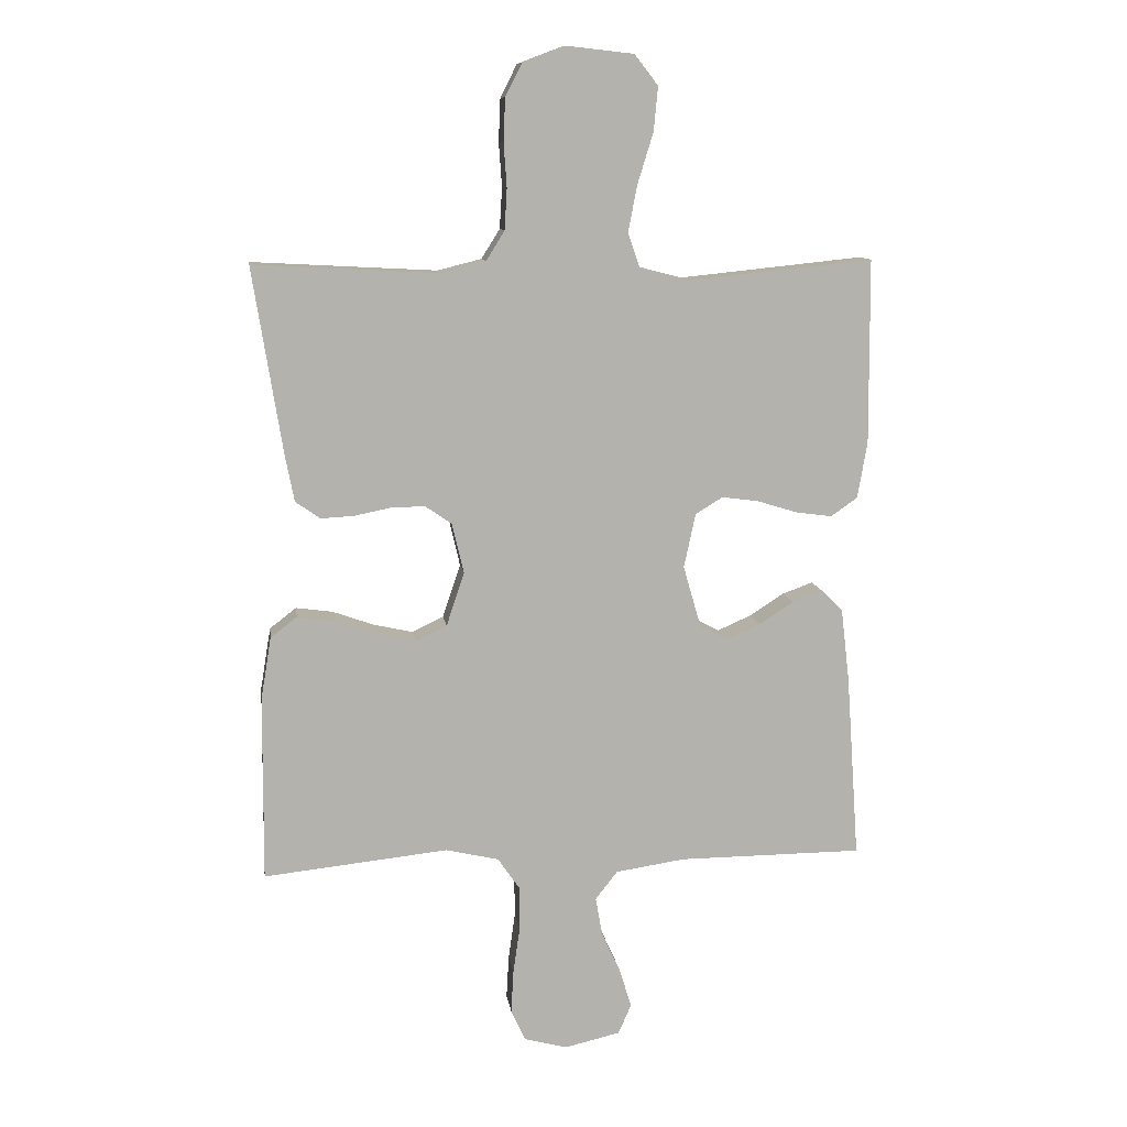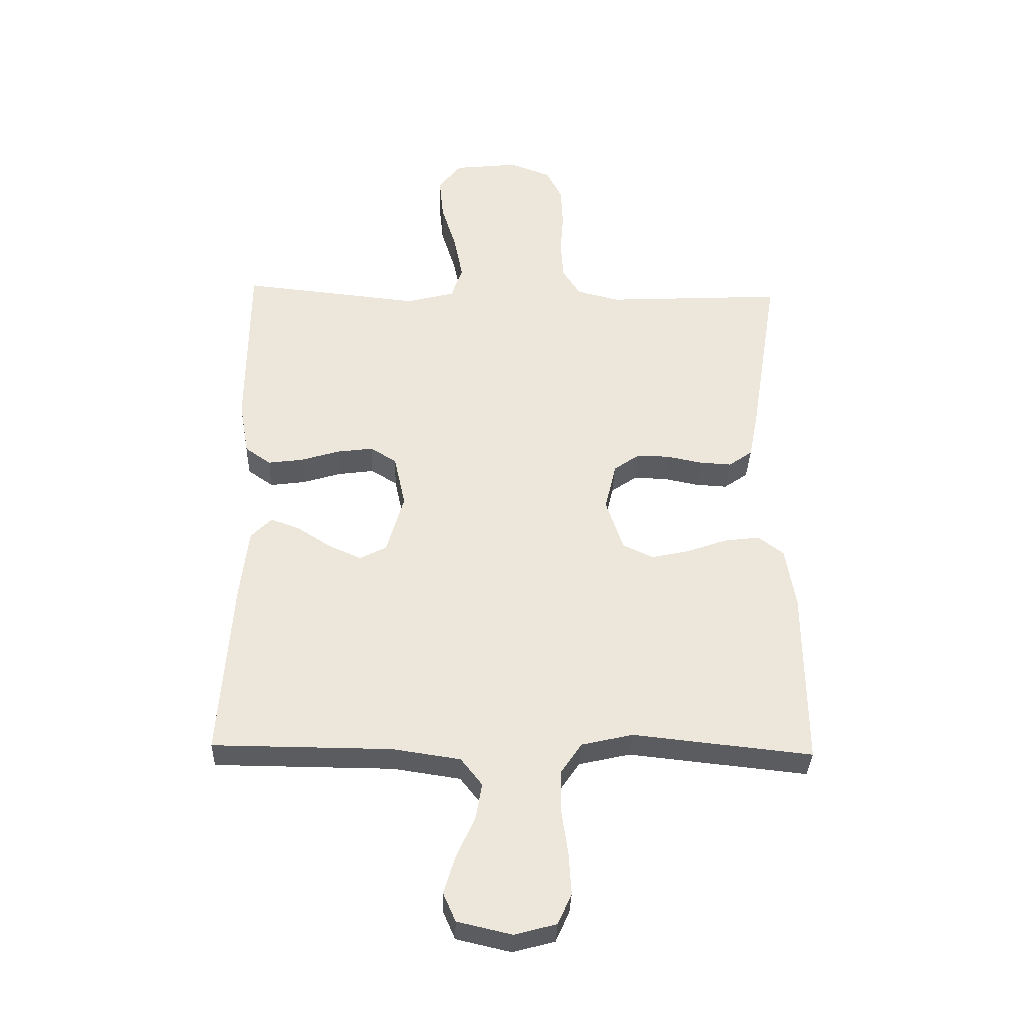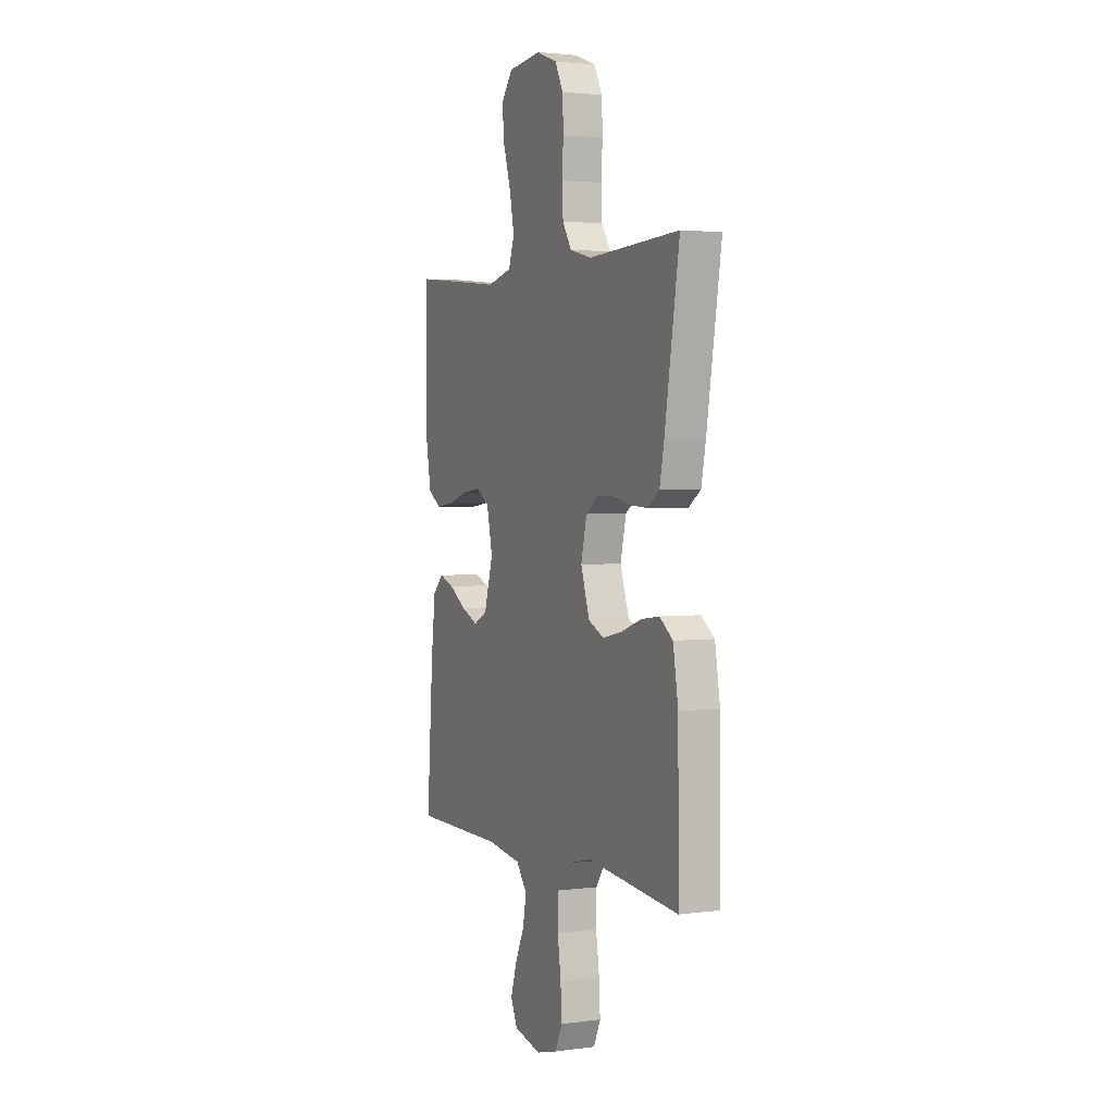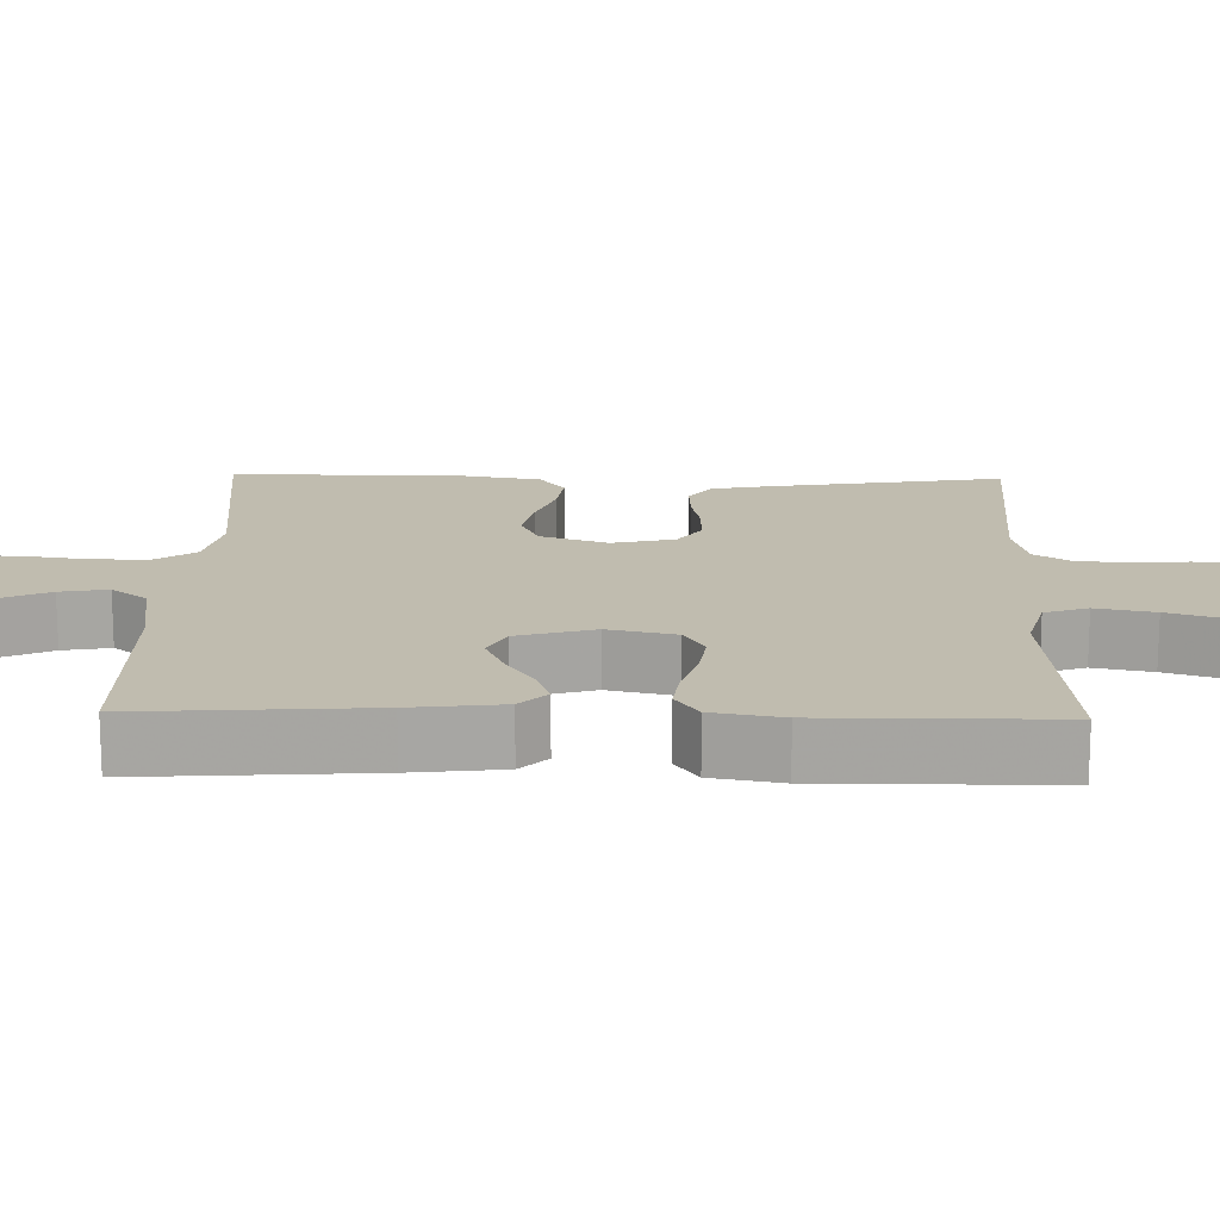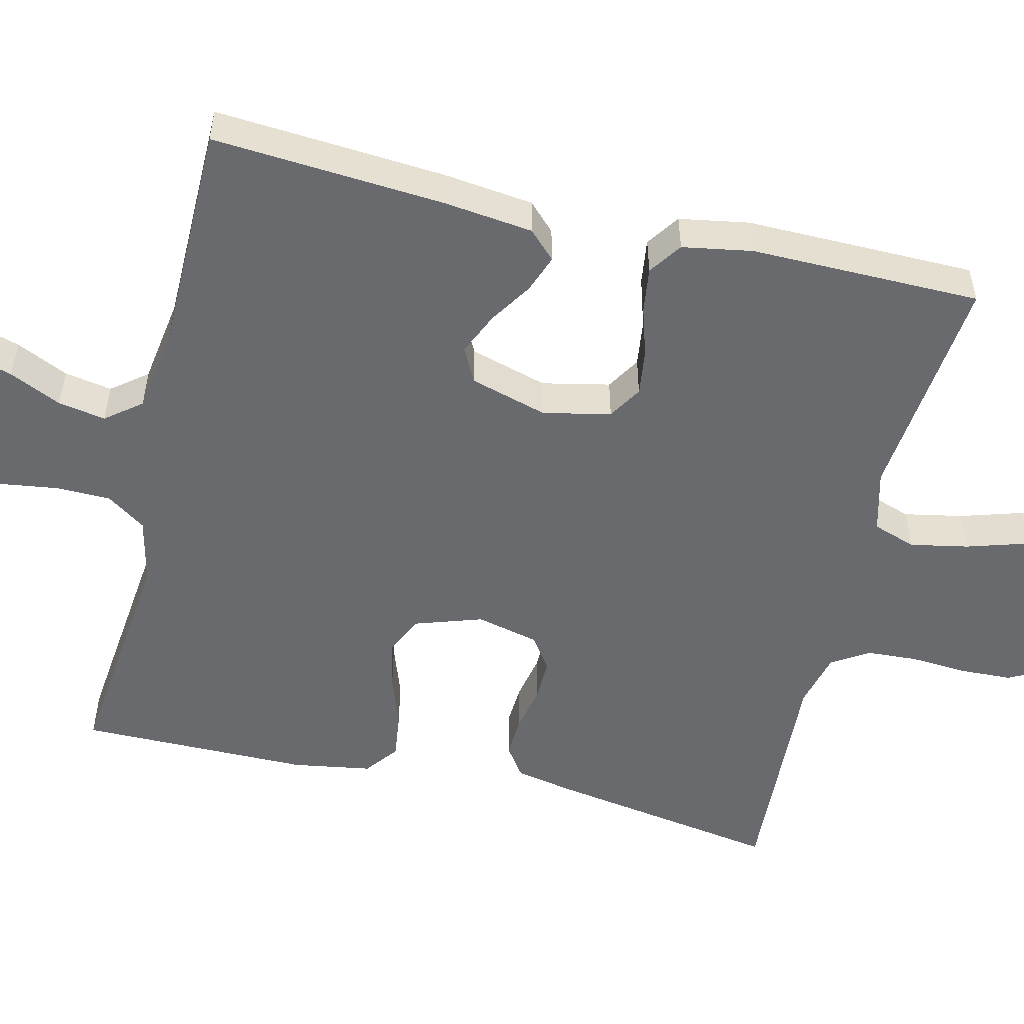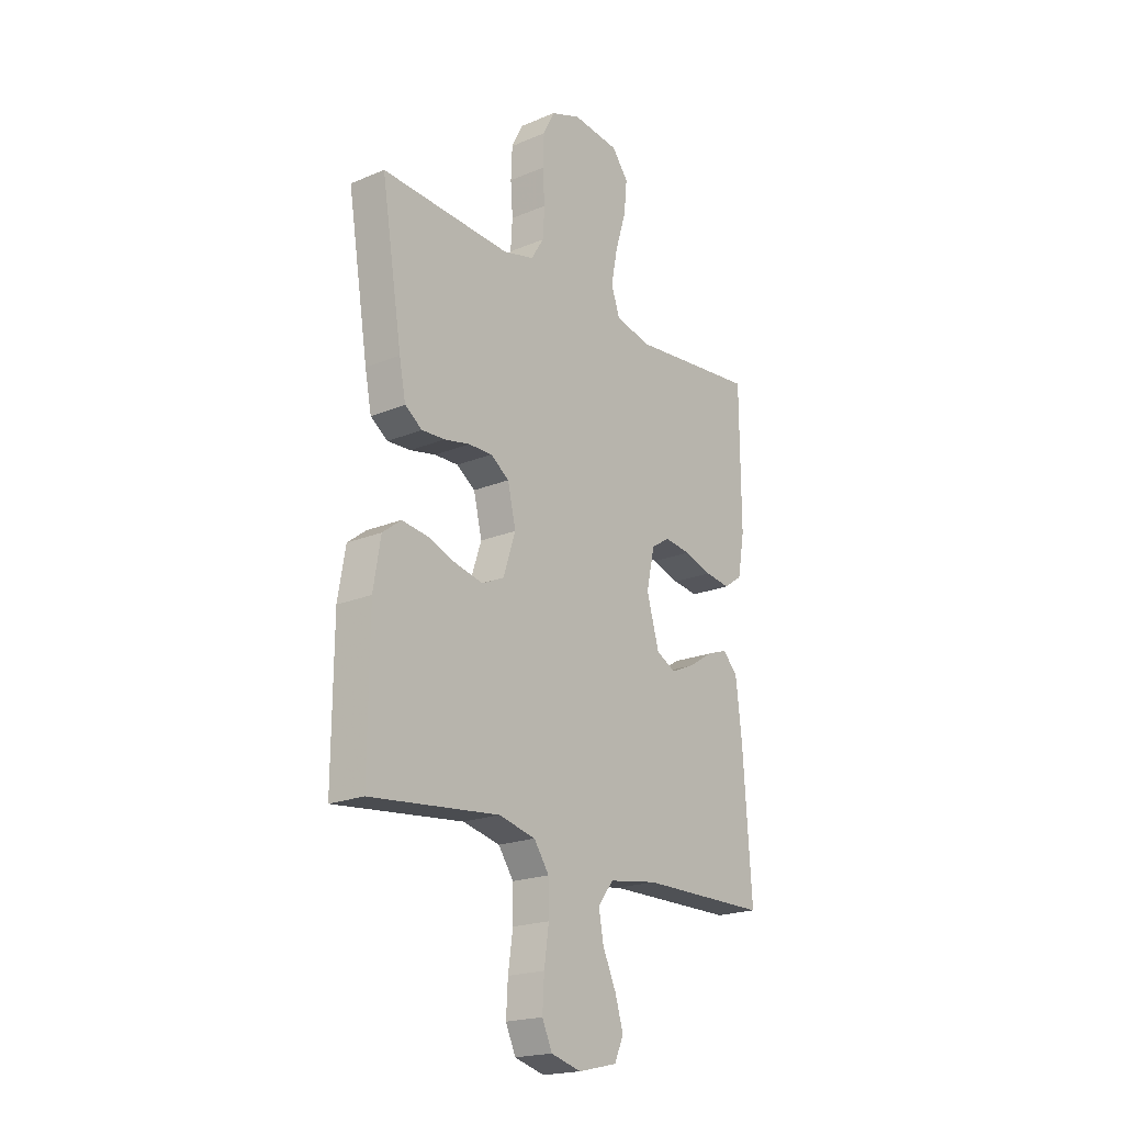
<metadata>
{"format":"obj","ext":"obj","renderer":"f3d","projection":"perspective","resolution":1024,"background":"white","views":[{"elev":10.8,"azim":172.1,"up":"+Z"},{"elev":-34.6,"azim":-1.9,"up":"+Z"},{"elev":2.6,"azim":65.2,"up":"+Z"},{"elev":16.3,"azim":-88.6,"up":"+Y"},{"elev":-53.1,"azim":-103.5,"up":"+Y"},{"elev":-20.2,"azim":127.4,"up":"+Z"}]}
</metadata>
<code>
v -0.5 0.07 0.5
v -0.2 0.07 0.469
v -0.119 0.07 0.49
v -0.1 0.07 0.546
v -0.115 0.07 0.622
v -0.14 0.07 0.703
v -0.147 0.07 0.775
v -0.109 0.07 0.824
v 0 0.07 0.836
v 0.069 0.07 0.81
v 0.096 0.07 0.757
v 0.099 0.07 0.688
v 0.094 0.07 0.616
v 0.098 0.07 0.55
v 0.128 0.07 0.502
v 0.2 0.07 0.484
v 0.5 0.07 0.5
v 0.452 0.07 0.2
v 0.437 0.07 0.123
v 0.397 0.07 0.095
v 0.343 0.07 0.098
v 0.284 0.07 0.11
v 0.229 0.07 0.111
v 0.186 0.07 0.081
v 0.167 0.07 0
v 0.196 0.07 -0.087
v 0.247 0.07 -0.111
v 0.311 0.07 -0.097
v 0.378 0.07 -0.073
v 0.438 0.07 -0.065
v 0.481 0.07 -0.098
v 0.498 0.07 -0.2
v 0.5 0.07 -0.5
v 0.2 0.07 -0.468
v 0.114 0.07 -0.488
v 0.079 0.07 -0.539
v 0.078 0.07 -0.61
v 0.089 0.07 -0.687
v 0.093 0.07 -0.757
v 0.07 0.07 -0.808
v 0 0.07 -0.827
v -0.091 0.07 -0.806
v -0.112 0.07 -0.758
v -0.093 0.07 -0.695
v -0.062 0.07 -0.627
v -0.051 0.07 -0.565
v -0.087 0.07 -0.519
v -0.2 0.07 -0.502
v -0.5 0.07 -0.5
v -0.479 0.07 -0.2
v -0.465 0.07 -0.081
v -0.43 0.07 -0.046
v -0.381 0.07 -0.064
v -0.325 0.07 -0.1
v -0.27 0.07 -0.124
v -0.225 0.07 -0.101
v -0.196 0.07 0
v -0.215 0.07 0.088
v -0.259 0.07 0.115
v -0.319 0.07 0.107
v -0.384 0.07 0.087
v -0.443 0.07 0.079
v -0.486 0.07 0.109
v -0.502 0.07 0.2
v -0.5 0 0.5
v -0.2 0 0.469
v -0.119 0 0.49
v -0.1 0 0.546
v -0.115 0 0.622
v -0.14 0 0.703
v -0.147 0 0.775
v -0.109 0 0.824
v 0 0 0.836
v 0.069 0 0.81
v 0.096 0 0.757
v 0.099 0 0.688
v 0.094 0 0.616
v 0.098 0 0.55
v 0.128 0 0.502
v 0.2 0 0.484
v 0.5 0 0.5
v 0.452 0 0.2
v 0.437 0 0.123
v 0.397 0 0.095
v 0.343 0 0.098
v 0.284 0 0.11
v 0.229 0 0.111
v 0.186 0 0.081
v 0.167 0 0
v 0.196 0 -0.087
v 0.247 0 -0.111
v 0.311 0 -0.097
v 0.378 0 -0.073
v 0.438 0 -0.065
v 0.481 0 -0.098
v 0.498 0 -0.2
v 0.5 0 -0.5
v 0.2 0 -0.468
v 0.114 0 -0.488
v 0.079 0 -0.539
v 0.078 0 -0.61
v 0.089 0 -0.687
v 0.093 0 -0.757
v 0.07 0 -0.808
v 0 0 -0.827
v -0.091 0 -0.806
v -0.112 0 -0.758
v -0.093 0 -0.695
v -0.062 0 -0.627
v -0.051 0 -0.565
v -0.087 0 -0.519
v -0.2 0 -0.502
v -0.5 0 -0.5
v -0.479 0 -0.2
v -0.465 0 -0.081
v -0.43 0 -0.046
v -0.381 0 -0.064
v -0.325 0 -0.1
v -0.27 0 -0.124
v -0.225 0 -0.101
v -0.196 0 0
v -0.215 0 0.088
v -0.259 0 0.115
v -0.319 0 0.107
v -0.384 0 0.087
v -0.443 0 0.079
v -0.486 0 0.109
v -0.502 0 0.2
f 64 1 2
f 63 64 2
f 62 63 2
f 61 62 2
f 60 61 2
f 59 60 2 3
f 58 59 3
f 57 58 3 4
f 52 53 54
f 51 52 54
f 50 51 54
f 49 50 54
f 48 49 54
f 47 48 54 55
f 46 47 55 56
f 43 44 45
f 42 43 45
f 41 42 45
f 40 41 45
f 39 40 45
f 38 39 45
f 37 38 45
f 36 37 45 46
f 46 56 57
f 36 46 57
f 35 36 57
f 32 33 34
f 31 32 34
f 30 31 34
f 29 30 34
f 28 29 34
f 27 28 34 35
f 20 21 22
f 19 20 22
f 18 19 22
f 17 18 22
f 16 17 22
f 15 16 22 23
f 14 15 23 24
f 11 12 13
f 10 11 13
f 9 10 13
f 8 9 13
f 7 8 13
f 6 7 13
f 5 6 13
f 4 5 13 14
f 14 24 25
f 4 14 25
f 57 4 25
f 26 27 35 57
f 25 26 57
f 66 65 128
f 66 128 127
f 66 127 126
f 66 126 125
f 66 125 124
f 67 66 124 123
f 67 123 122
f 68 67 122 121
f 118 117 116
f 118 116 115
f 118 115 114
f 118 114 113
f 118 113 112
f 119 118 112 111
f 120 119 111 110
f 109 108 107
f 109 107 106
f 109 106 105
f 109 105 104
f 109 104 103
f 109 103 102
f 109 102 101
f 110 109 101 100
f 121 120 110
f 121 110 100
f 121 100 99
f 98 97 96
f 98 96 95
f 98 95 94
f 98 94 93
f 98 93 92
f 99 98 92 91
f 86 85 84
f 86 84 83
f 86 83 82
f 86 82 81
f 86 81 80
f 87 86 80 79
f 88 87 79 78
f 77 76 75
f 77 75 74
f 77 74 73
f 77 73 72
f 77 72 71
f 77 71 70
f 77 70 69
f 78 77 69 68
f 89 88 78
f 89 78 68
f 89 68 121
f 121 99 91 90
f 121 90 89
f 1 65 66 2
f 2 66 67 3
f 3 67 68 4
f 4 68 69 5
f 5 69 70 6
f 6 70 71 7
f 7 71 72 8
f 8 72 73 9
f 9 73 74 10
f 10 74 75 11
f 11 75 76 12
f 12 76 77 13
f 13 77 78 14
f 14 78 79 15
f 15 79 80 16
f 16 80 81 17
f 17 81 82 18
f 18 82 83 19
f 19 83 84 20
f 20 84 85 21
f 21 85 86 22
f 22 86 87 23
f 23 87 88 24
f 24 88 89 25
f 25 89 90 26
f 26 90 91 27
f 27 91 92 28
f 28 92 93 29
f 29 93 94 30
f 30 94 95 31
f 31 95 96 32
f 32 96 97 33
f 33 97 98 34
f 34 98 99 35
f 35 99 100 36
f 36 100 101 37
f 37 101 102 38
f 38 102 103 39
f 39 103 104 40
f 40 104 105 41
f 41 105 106 42
f 42 106 107 43
f 43 107 108 44
f 44 108 109 45
f 45 109 110 46
f 46 110 111 47
f 47 111 112 48
f 48 112 113 49
f 49 113 114 50
f 50 114 115 51
f 51 115 116 52
f 52 116 117 53
f 53 117 118 54
f 54 118 119 55
f 55 119 120 56
f 56 120 121 57
f 57 121 122 58
f 58 122 123 59
f 59 123 124 60
f 60 124 125 61
f 61 125 126 62
f 62 126 127 63
f 63 127 128 64
f 64 128 65 1

</code>
